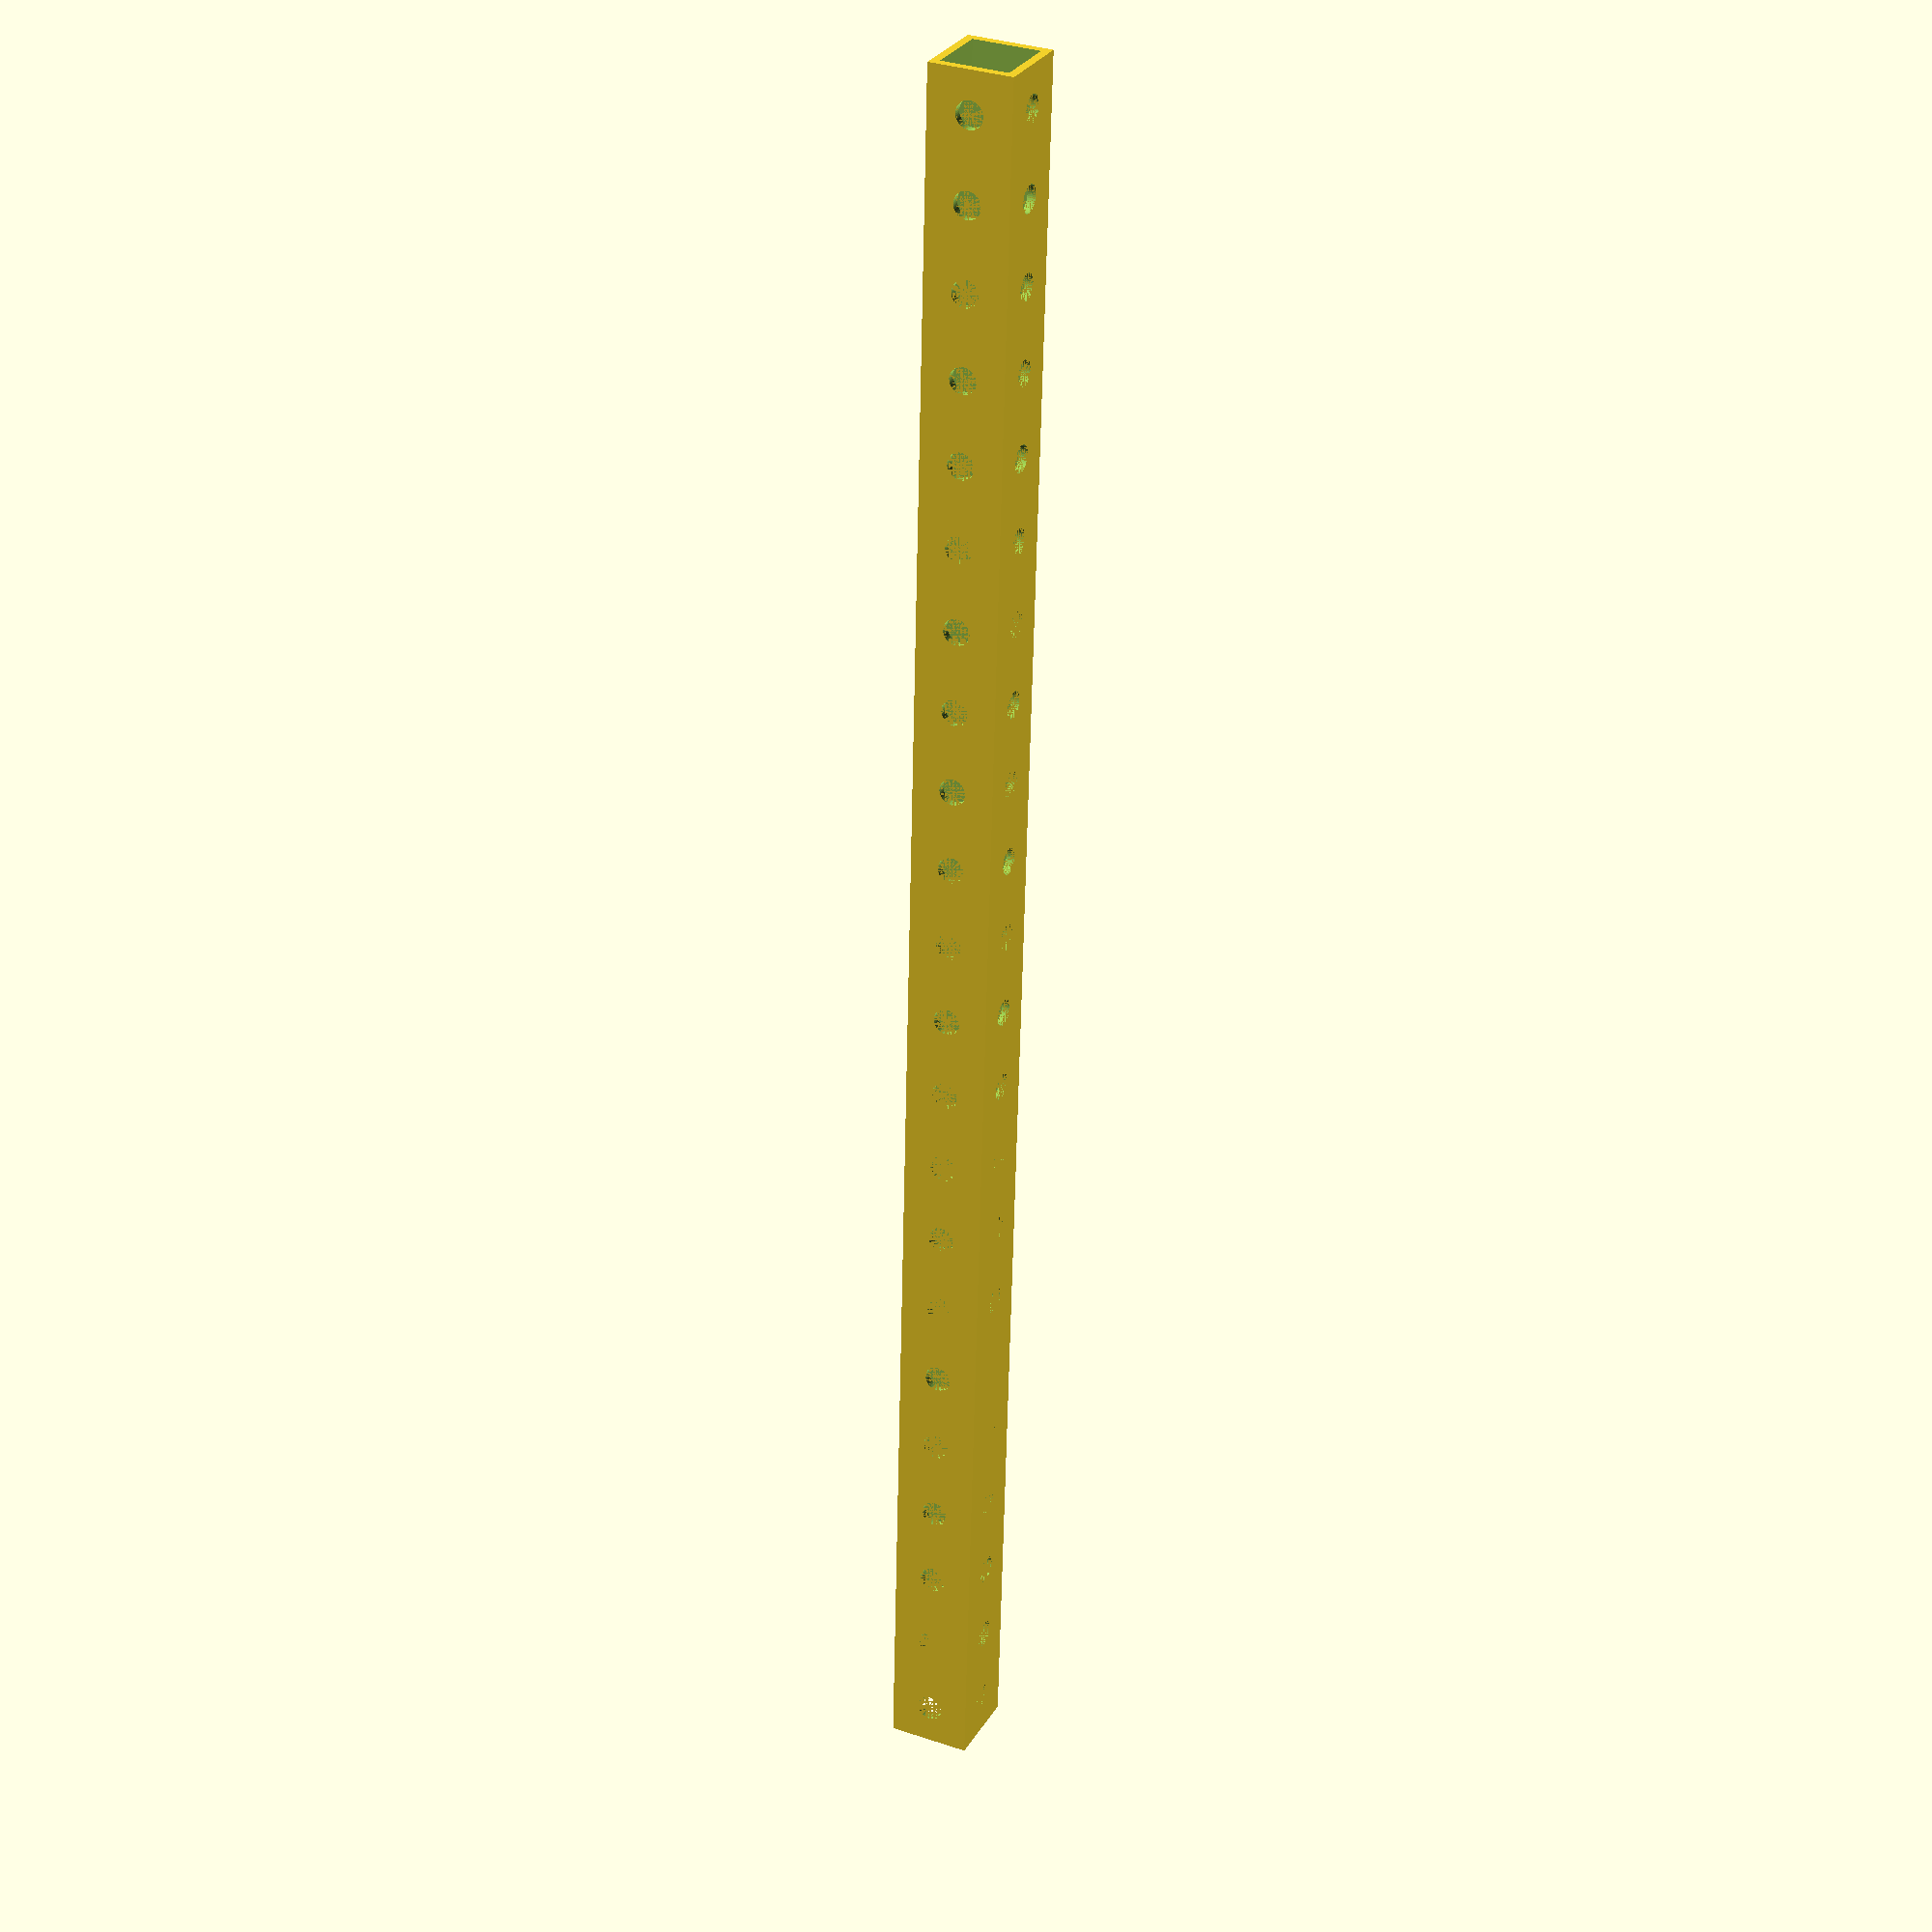
<openscad>
$fn=50;
//Automat is a German construction kit, many pieces, but it is based on 1/2" square tubing
//with 0.162" mm holes at 1/2" centers

//square tube is in 3,4,5,8,13,18,23,28, and 33 x t
//where t=.5

//oddly the parts are all SAE measures, but the nuts are metric

t=.5;    // material size, .5 = 1/2"
h=.163;  // hole diameter
wall=0.05; // material wall - set to 0 for solid material. 



module holes(cnt) {
    // make cnt holes, using the automat constants

    end=cnt/t-(t/2);
    for (i= [t/2:t:end]) {
        translate([i,t/2,0]) {
            cylinder(h=t, r=h/2);    
        }
    }
    for (i= [t/2:t:end]) {
        translate([i,t,t/2]) {
            rotate([90,0,0]) cylinder(h=t, r=h/2);
        }
    }
}
module square_tubing(l,w,holes) {
    echo("square tubing l=",l);
    if (wall==0) {
        // solid material
        cube([l,t,t]);
    } else { 
        difference() {
            cube([l,t,t]);
            // hollow out that cube, and hollow out a tiny bit more than the beam
            // length to get away from the 'skin' effect - ie. make sure the ends are clear.
            translate([-wall/2,wall,wall]) cube([l+wall,t-(wall*2),t-(wall*2)]);
            holes(l/t);
        }
    }        
}

module beam(t) {
    // make a standard beam/square tubing 't' units long
    echo("t",t);
    square_tubing(l=t/2, w=t, holes=h);
}


//square_tubing(5,t,h);
translate([0,0,2]) beam(22);

module corner(length){
	difference(){
		union(){
			// arm
			rotate([0, 0, 45]){
				translate([0,5,0]){cube([1.4, 15, length], center=true);}
			}

			translate([-9, 7, 0]){cube([2, 6, length], center=true);}
			translate([-7, 9, 0]){cube([6, 2, length], center=true);}
			translate([-7, 7, 0]){cube([3, 3, length], center=true);}
		}

		translate([-4, 10, 0]){cylinder(h=length, r=0.5, center=true);}
		translate([-10, 4, 0]){cylinder(h=length, r=0.5, center=true);}

		// round external shape
		difference(){
			translate([-9.5, 9.5, 0]){cube([1, 1, length], center=true);}
			translate([-9, 9, 0]){cylinder(h=length, r=1, center=true);}
		}
	}
}



//corner(2);
//makerBeam(50);
</openscad>
<views>
elev=151.2 azim=271.5 roll=154.7 proj=p view=wireframe
</views>
